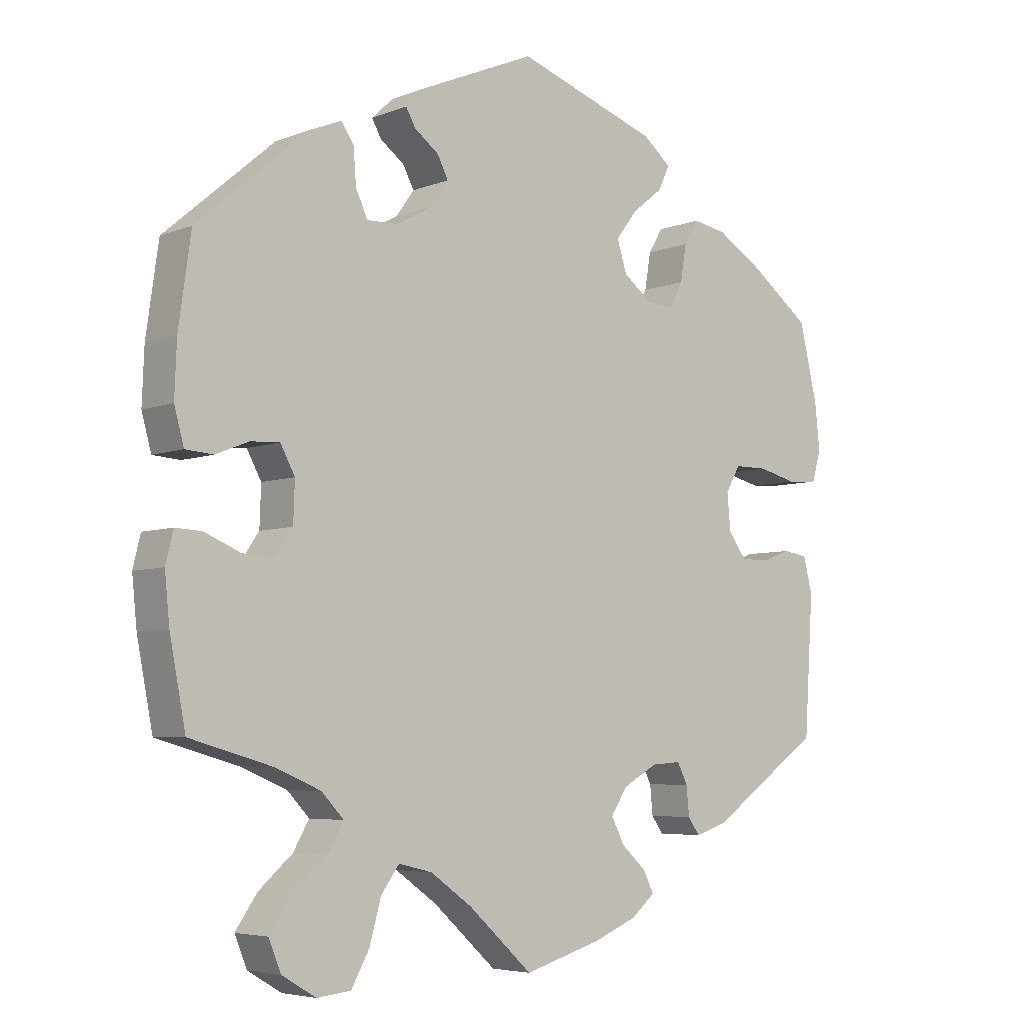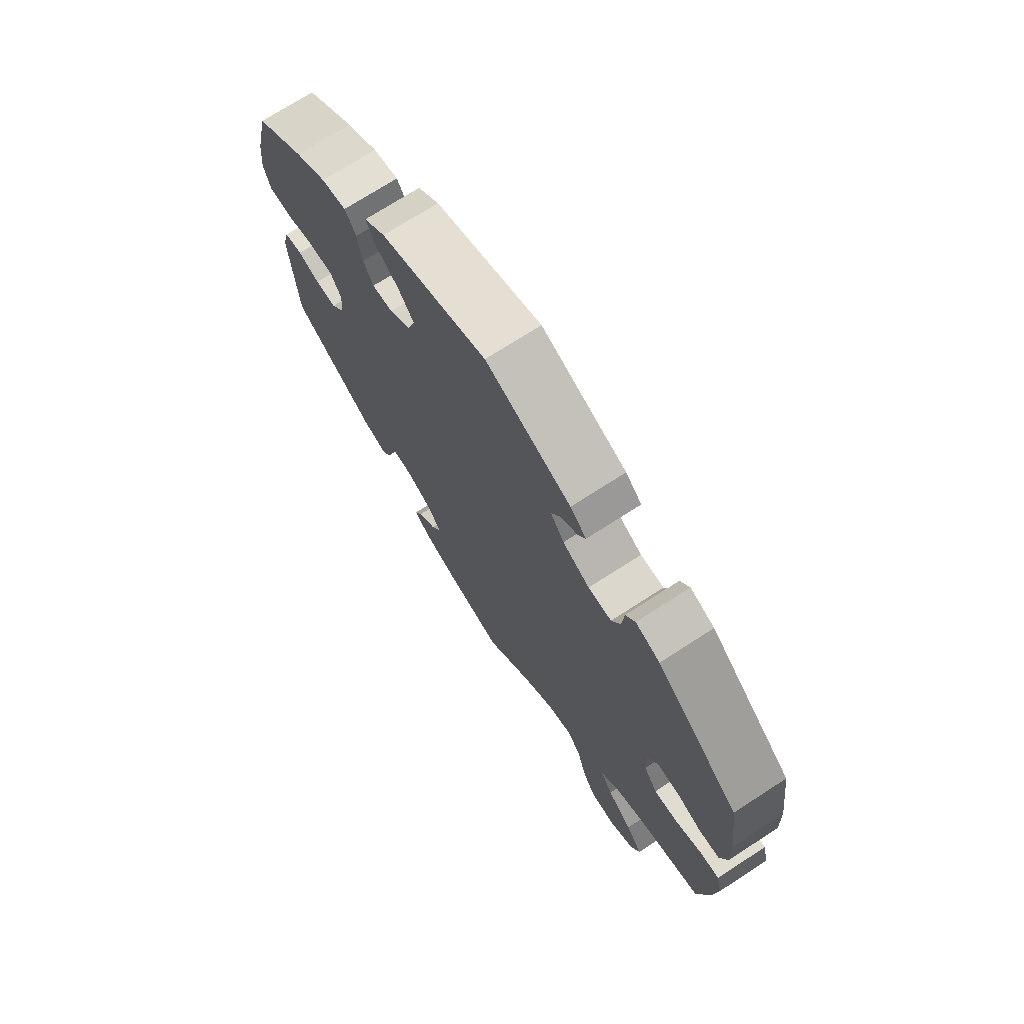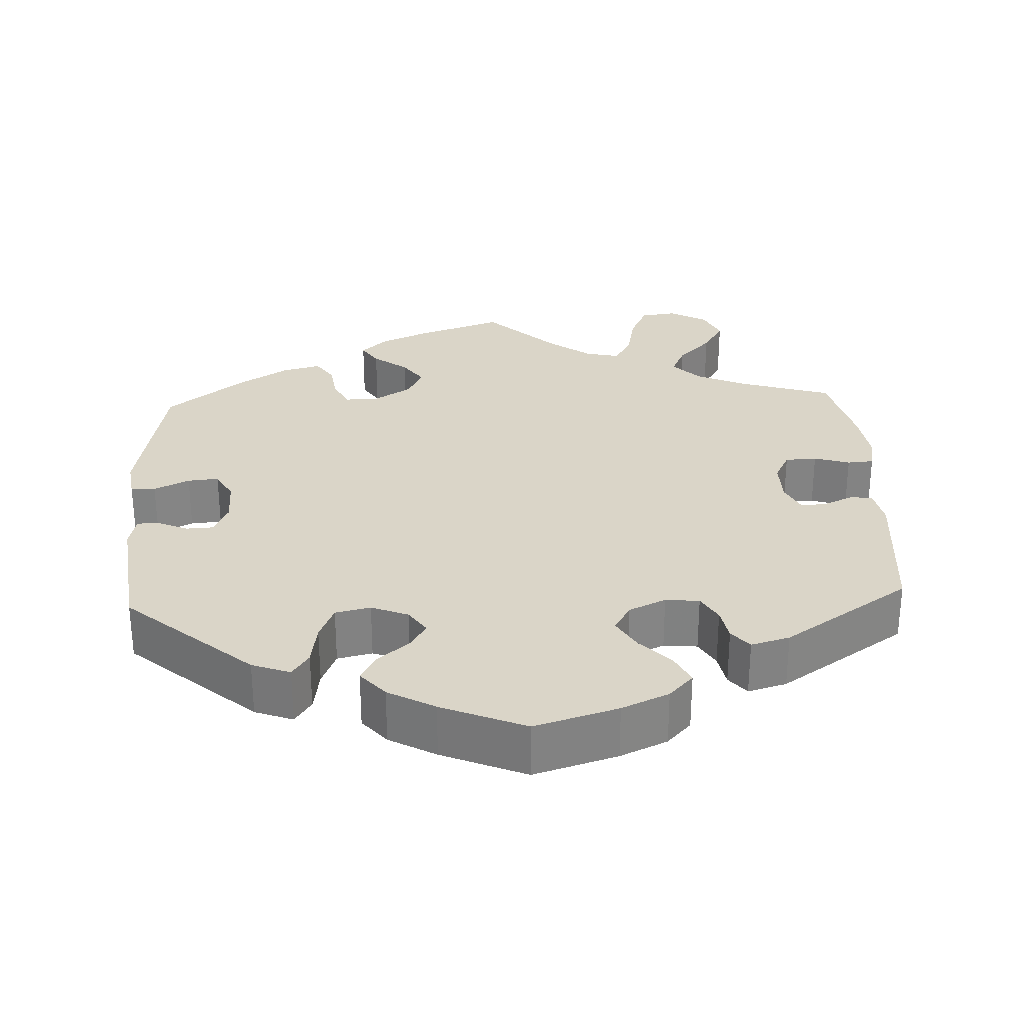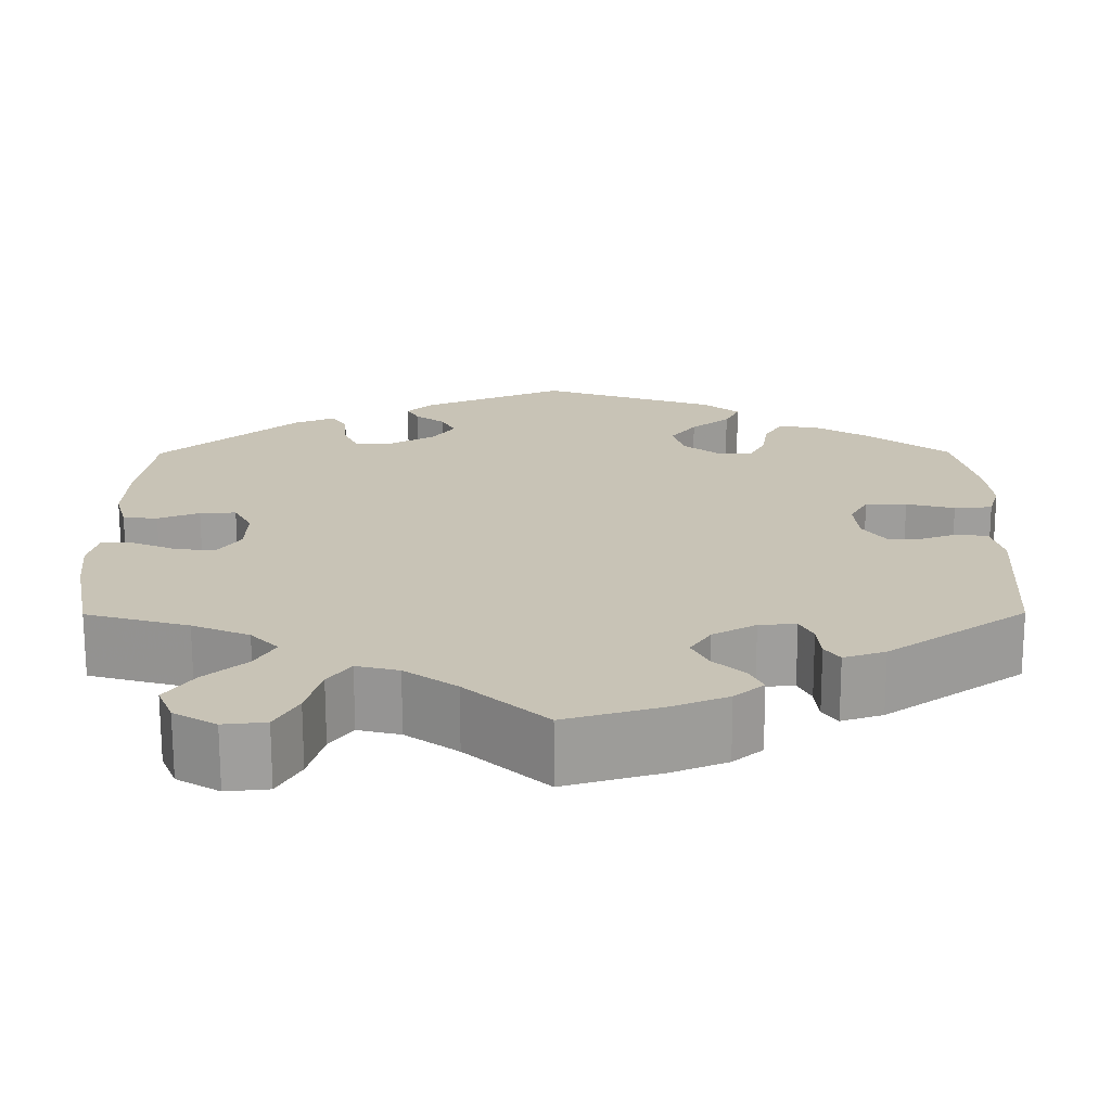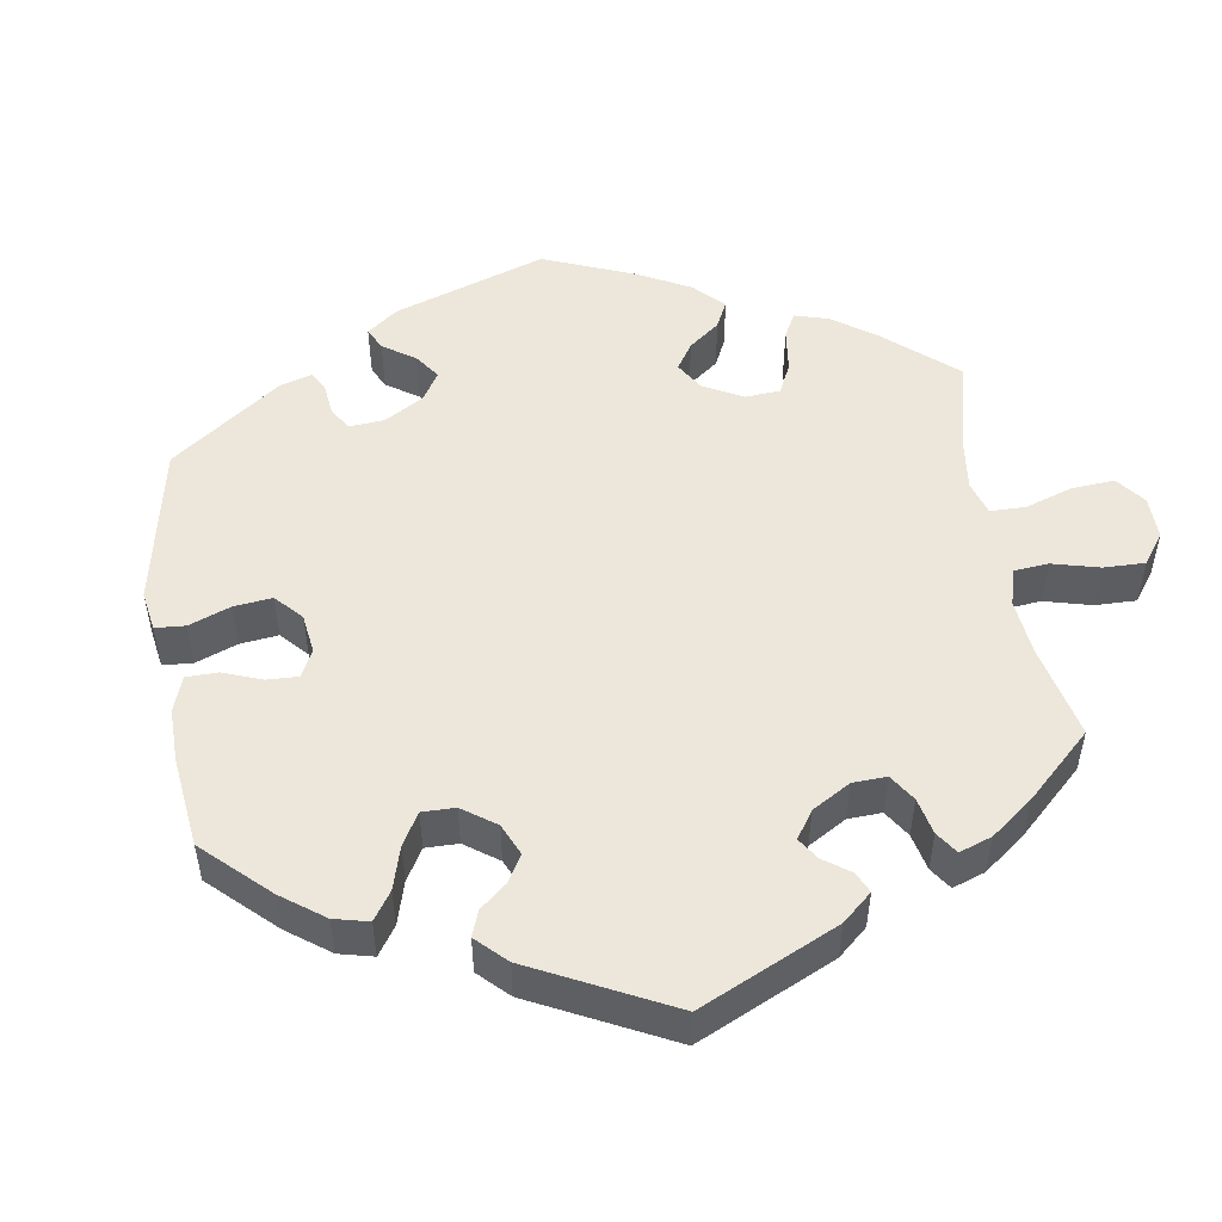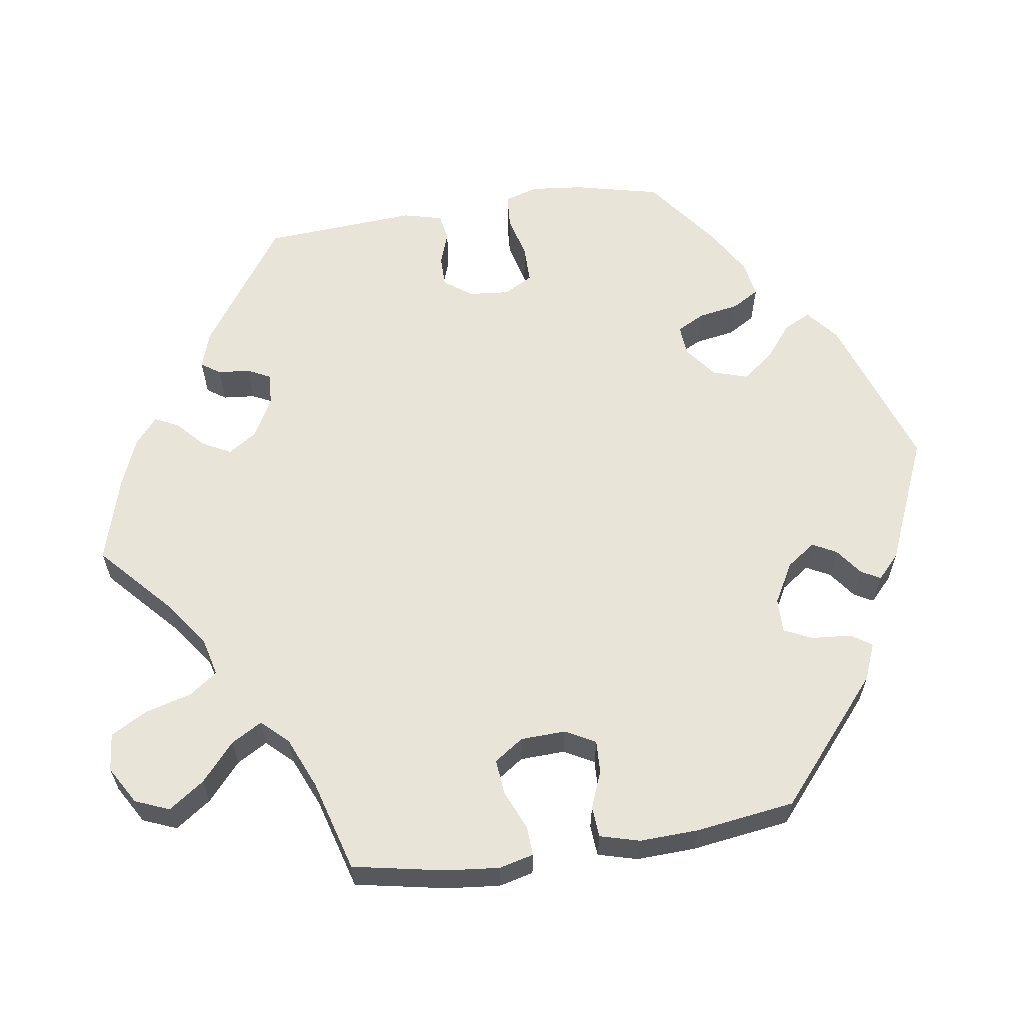
<metadata>
{"format":"obj","ext":"obj","renderer":"f3d","projection":"perspective","resolution":1024,"background":"white","views":[{"elev":-5.4,"azim":-39.8,"up":"+Z"},{"elev":72.2,"azim":-122.9,"up":"+Z"},{"elev":29.3,"azim":57.3,"up":"+Y"},{"elev":-70.6,"azim":0.1,"up":"+Z"},{"elev":50.5,"azim":111.2,"up":"+Y"},{"elev":61.3,"azim":-98.6,"up":"+Y"}]}
</metadata>
<code>
v -0.093 0.07 -0.493
v -0.153 0.07 -0.45
v -0.202 0.07 -0.438
v -0.228 0.07 -0.474
v -0.245 0.07 -0.535
v -0.271 0.07 -0.582
v -0.32 0.07 -0.587
v -0.369 0.07 -0.558
v -0.387 0.07 -0.514
v -0.355 0.07 -0.468
v -0.306 0.07 -0.425
v -0.283 0.07 -0.385
v -0.315 0.07 -0.351
v -0.381 0.07 -0.323
v -0.5 0.07 -0.289
v -0.523 0.07 -0.17
v -0.53 0.07 -0.101
v -0.519 0.07 -0.056
v -0.481 0.07 -0.058
v -0.429 0.07 -0.08
v -0.384 0.07 -0.084
v -0.358 0.07 -0.046
v -0.356 0.07 0.012
v -0.377 0.07 0.051
v -0.419 0.07 0.049
v -0.467 0.07 0.03
v -0.507 0.07 0.033
v -0.521 0.07 0.084
v -0.518 0.07 0.161
v -0.5 0.07 0.289
v -0.34 0.07 0.426
v -0.293 0.07 0.445
v -0.275 0.07 0.418
v -0.271 0.07 0.367
v -0.254 0.07 0.33
v -0.209 0.07 0.331
v -0.157 0.07 0.36
v -0.131 0.07 0.397
v -0.147 0.07 0.428
v -0.182 0.07 0.454
v -0.196 0.07 0.479
v -0.165 0.07 0.508
v -0.001 0.07 0.578
v 0.204 0.07 0.507
v 0.245 0.07 0.473
v 0.228 0.07 0.438
v 0.183 0.07 0.402
v 0.153 0.07 0.362
v 0.167 0.07 0.317
v 0.208 0.07 0.285
v 0.248 0.07 0.282
v 0.267 0.07 0.318
v 0.276 0.07 0.371
v 0.297 0.07 0.406
v 0.345 0.07 0.397
v 0.405 0.07 0.361
v 0.5 0.07 0.289
v 0.526 0.07 0.178
v 0.533 0.07 0.111
v 0.52 0.07 0.067
v 0.476 0.07 0.064
v 0.42 0.07 0.078
v 0.372 0.07 0.078
v 0.351 0.07 0.041
v 0.356 0.07 -0.012
v 0.382 0.07 -0.048
v 0.423 0.07 -0.048
v 0.465 0.07 -0.033
v 0.5 0.07 -0.039
v 0.513 0.07 -0.09
v 0.5 0.07 -0.289
v 0.34 0.07 -0.401
v 0.292 0.07 -0.417
v 0.275 0.07 -0.393
v 0.271 0.07 -0.351
v 0.256 0.07 -0.321
v 0.213 0.07 -0.324
v 0.163 0.07 -0.352
v 0.139 0.07 -0.389
v 0.158 0.07 -0.426
v 0.194 0.07 -0.459
v 0.209 0.07 -0.49
v 0.175 0.07 -0.519
v 0.112 0.07 -0.545
v 0 0.07 -0.578
v -0.093 0 -0.493
v -0.153 0 -0.45
v -0.202 0 -0.438
v -0.228 0 -0.474
v -0.245 0 -0.535
v -0.271 0 -0.582
v -0.32 0 -0.587
v -0.369 0 -0.558
v -0.387 0 -0.514
v -0.355 0 -0.468
v -0.306 0 -0.425
v -0.283 0 -0.385
v -0.315 0 -0.351
v -0.381 0 -0.323
v -0.5 0 -0.289
v -0.523 0 -0.17
v -0.53 0 -0.101
v -0.519 0 -0.056
v -0.481 0 -0.058
v -0.429 0 -0.08
v -0.384 0 -0.084
v -0.358 0 -0.046
v -0.356 0 0.012
v -0.377 0 0.051
v -0.419 0 0.049
v -0.467 0 0.03
v -0.507 0 0.033
v -0.521 0 0.084
v -0.518 0 0.161
v -0.5 0 0.289
v -0.34 0 0.426
v -0.293 0 0.445
v -0.275 0 0.418
v -0.271 0 0.367
v -0.254 0 0.33
v -0.209 0 0.331
v -0.157 0 0.36
v -0.131 0 0.397
v -0.147 0 0.428
v -0.182 0 0.454
v -0.196 0 0.479
v -0.165 0 0.508
v -0.001 0 0.578
v 0.204 0 0.507
v 0.245 0 0.473
v 0.228 0 0.438
v 0.183 0 0.402
v 0.153 0 0.362
v 0.167 0 0.317
v 0.208 0 0.285
v 0.248 0 0.282
v 0.267 0 0.318
v 0.276 0 0.371
v 0.297 0 0.406
v 0.345 0 0.397
v 0.405 0 0.361
v 0.5 0 0.289
v 0.526 0 0.178
v 0.533 0 0.111
v 0.52 0 0.067
v 0.476 0 0.064
v 0.42 0 0.078
v 0.372 0 0.078
v 0.351 0 0.041
v 0.356 0 -0.012
v 0.382 0 -0.048
v 0.423 0 -0.048
v 0.465 0 -0.033
v 0.5 0 -0.039
v 0.513 0 -0.09
v 0.5 0 -0.289
v 0.34 0 -0.401
v 0.292 0 -0.417
v 0.275 0 -0.393
v 0.271 0 -0.351
v 0.256 0 -0.321
v 0.213 0 -0.324
v 0.163 0 -0.352
v 0.139 0 -0.389
v 0.158 0 -0.426
v 0.194 0 -0.459
v 0.209 0 -0.49
v 0.175 0 -0.519
v 0.112 0 -0.545
v 0 0 -0.578
f 84 85 1
f 83 84 1 2
f 80 81 82 83
f 79 80 83 2
f 78 79 2 3
f 77 78 3
f 72 73 74 75
f 72 75 76
f 71 72 76
f 70 71 76 77
f 67 68 69 70
f 66 67 70 77
f 59 60 61 62
f 59 62 63
f 58 59 63
f 57 58 63
f 56 57 63
f 55 56 63 64
f 52 53 54 55
f 51 52 55 64
f 44 45 46 47
f 44 47 48
f 43 44 48
f 42 43 48 49
f 39 40 41 42
f 38 39 42 49
f 31 32 33 34
f 31 34 35
f 30 31 35
f 29 30 35 36
f 25 26 27 28
f 24 25 28 29
f 17 18 19 20
f 17 20 21
f 14 15 16 17
f 13 14 17 21
f 12 13 21 22
f 8 9 10 11
f 8 11 12
f 7 8 12
f 4 5 6 7
f 3 4 7 12
f 65 66 77 3
f 50 51 64 65
f 37 38 49 50
f 36 37 50 65
f 24 29 36 65
f 23 24 65
f 22 23 65
f 3 12 22 65
f 86 170 169
f 87 86 169 168
f 168 167 166 165
f 87 168 165 164
f 88 87 164 163
f 88 163 162
f 160 159 158 157
f 161 160 157
f 161 157 156
f 162 161 156 155
f 155 154 153 152
f 162 155 152 151
f 147 146 145 144
f 148 147 144
f 148 144 143
f 148 143 142
f 148 142 141
f 149 148 141 140
f 140 139 138 137
f 149 140 137 136
f 132 131 130 129
f 133 132 129
f 133 129 128
f 134 133 128 127
f 127 126 125 124
f 134 127 124 123
f 119 118 117 116
f 120 119 116
f 120 116 115
f 121 120 115 114
f 113 112 111 110
f 114 113 110 109
f 105 104 103 102
f 106 105 102
f 102 101 100 99
f 106 102 99 98
f 107 106 98 97
f 96 95 94 93
f 97 96 93
f 97 93 92
f 92 91 90 89
f 97 92 89 88
f 88 162 151 150
f 150 149 136 135
f 135 134 123 122
f 150 135 122 121
f 150 121 114 109
f 150 109 108
f 150 108 107
f 150 107 97 88
f 1 86 87 2
f 2 87 88 3
f 3 88 89 4
f 4 89 90 5
f 5 90 91 6
f 6 91 92 7
f 7 92 93 8
f 8 93 94 9
f 9 94 95 10
f 10 95 96 11
f 11 96 97 12
f 12 97 98 13
f 13 98 99 14
f 14 99 100 15
f 15 100 101 16
f 16 101 102 17
f 17 102 103 18
f 18 103 104 19
f 19 104 105 20
f 20 105 106 21
f 21 106 107 22
f 22 107 108 23
f 23 108 109 24
f 24 109 110 25
f 25 110 111 26
f 26 111 112 27
f 27 112 113 28
f 28 113 114 29
f 29 114 115 30
f 30 115 116 31
f 31 116 117 32
f 32 117 118 33
f 33 118 119 34
f 34 119 120 35
f 35 120 121 36
f 36 121 122 37
f 37 122 123 38
f 38 123 124 39
f 39 124 125 40
f 40 125 126 41
f 41 126 127 42
f 42 127 128 43
f 43 128 129 44
f 44 129 130 45
f 45 130 131 46
f 46 131 132 47
f 47 132 133 48
f 48 133 134 49
f 49 134 135 50
f 50 135 136 51
f 51 136 137 52
f 52 137 138 53
f 53 138 139 54
f 54 139 140 55
f 55 140 141 56
f 56 141 142 57
f 57 142 143 58
f 58 143 144 59
f 59 144 145 60
f 60 145 146 61
f 61 146 147 62
f 62 147 148 63
f 63 148 149 64
f 64 149 150 65
f 65 150 151 66
f 66 151 152 67
f 67 152 153 68
f 68 153 154 69
f 69 154 155 70
f 70 155 156 71
f 71 156 157 72
f 72 157 158 73
f 73 158 159 74
f 74 159 160 75
f 75 160 161 76
f 76 161 162 77
f 77 162 163 78
f 78 163 164 79
f 79 164 165 80
f 80 165 166 81
f 81 166 167 82
f 82 167 168 83
f 83 168 169 84
f 84 169 170 85
f 85 170 86 1

</code>
